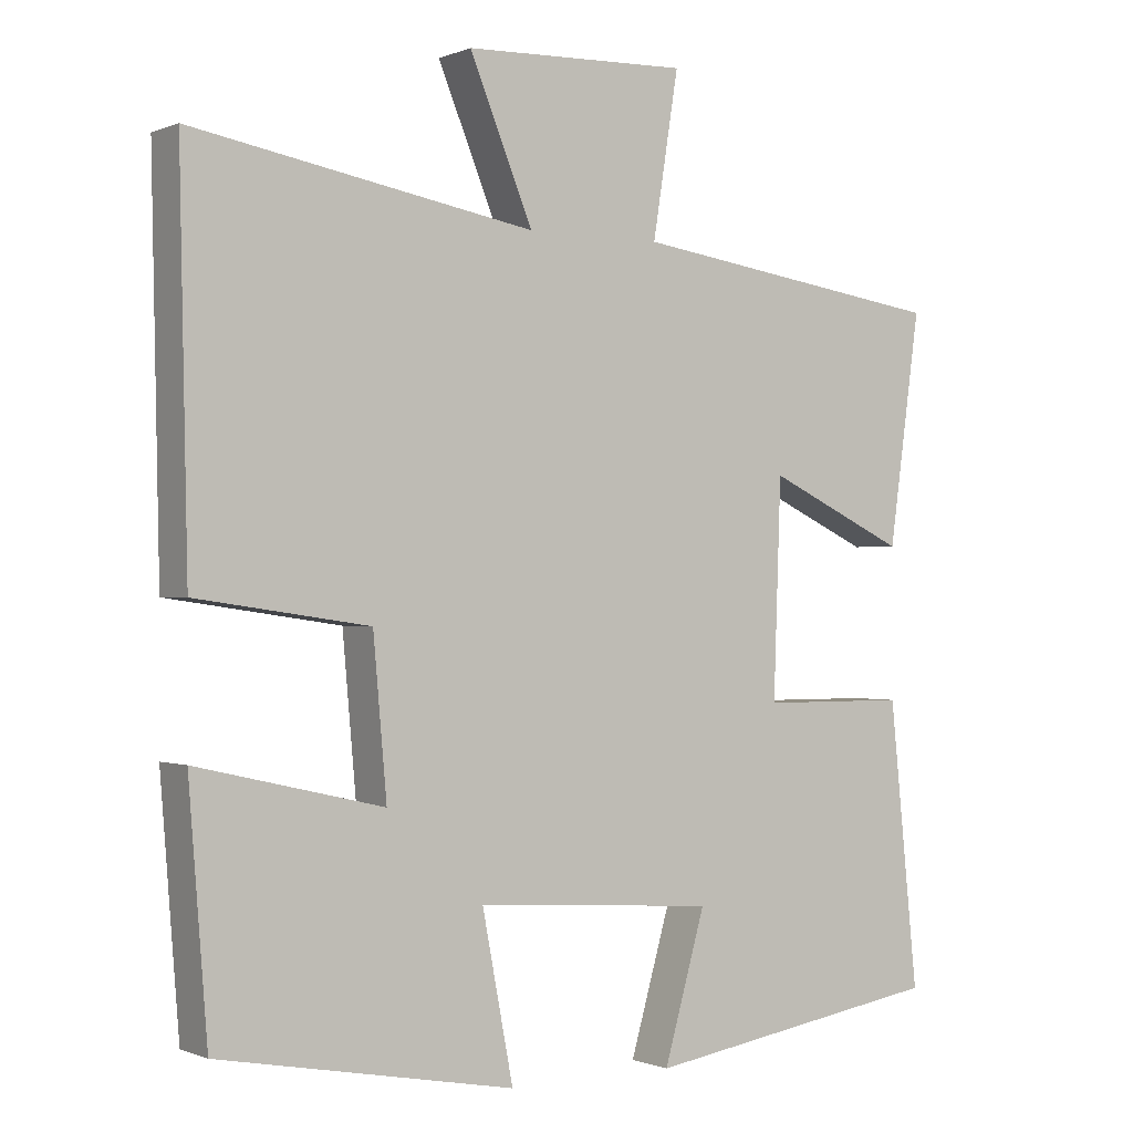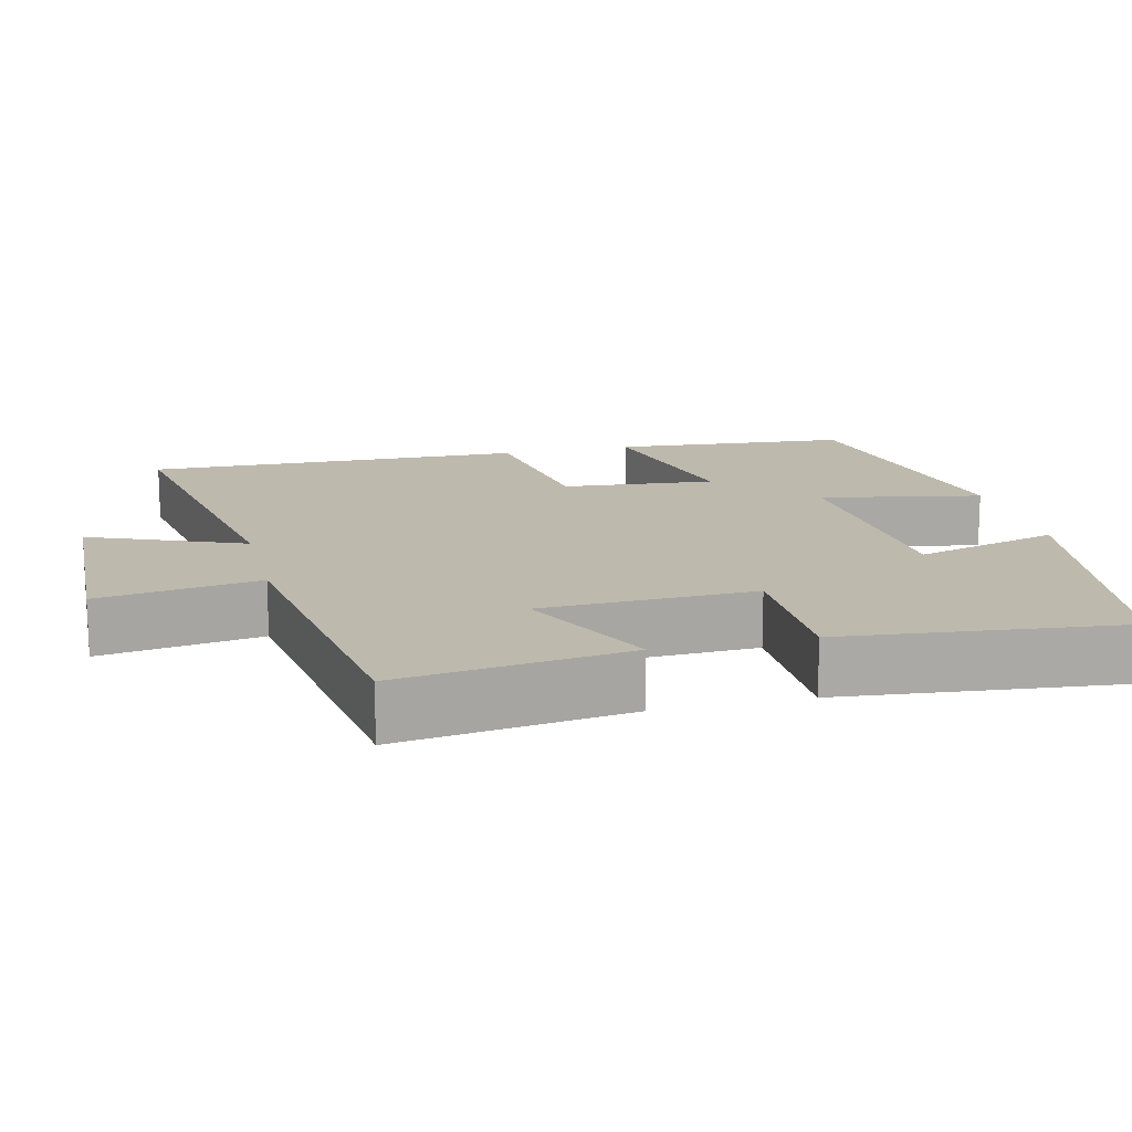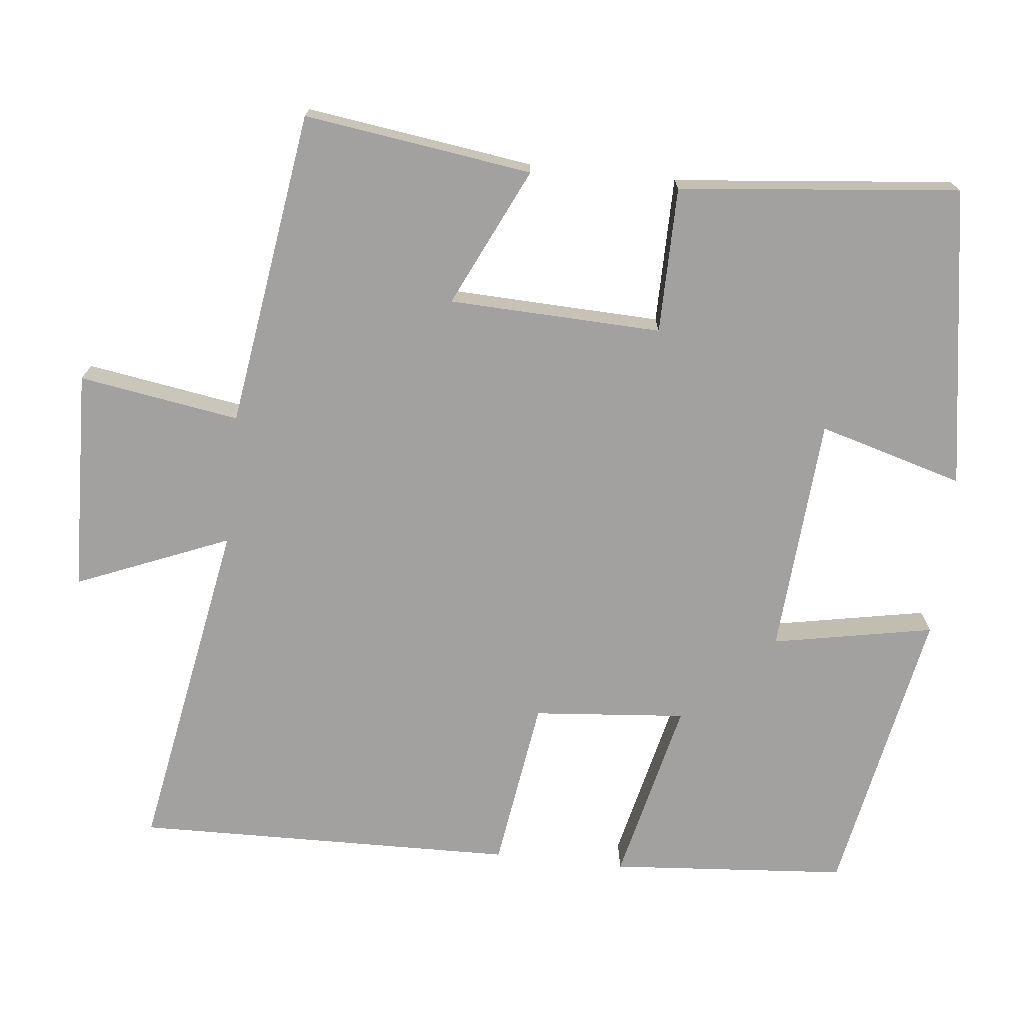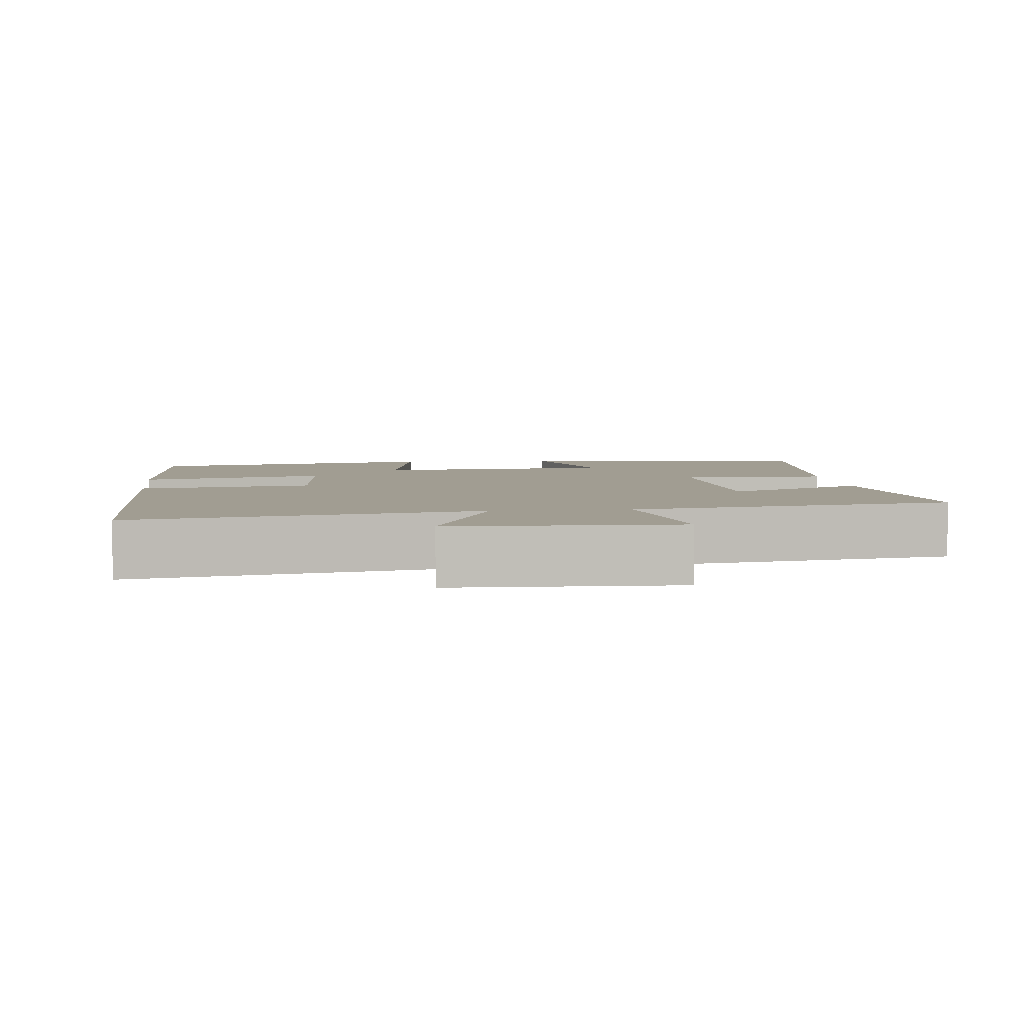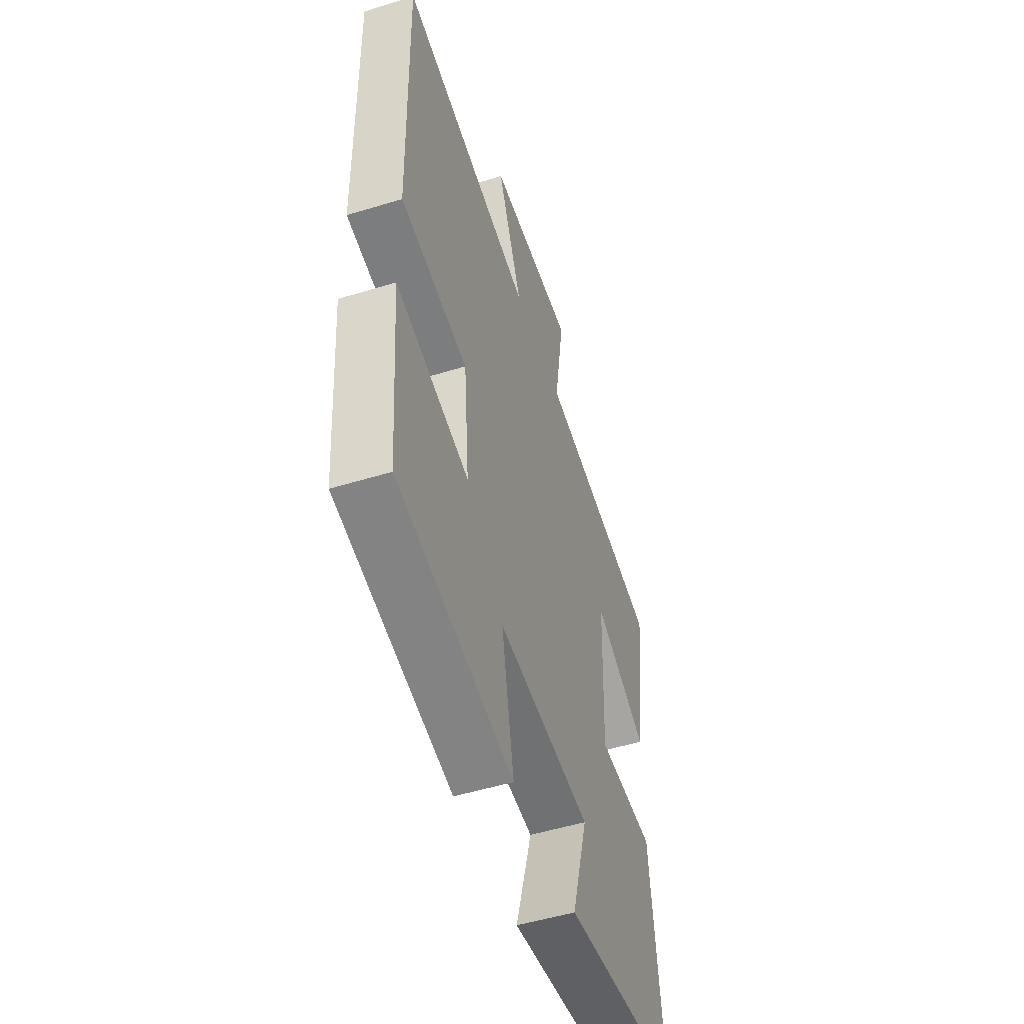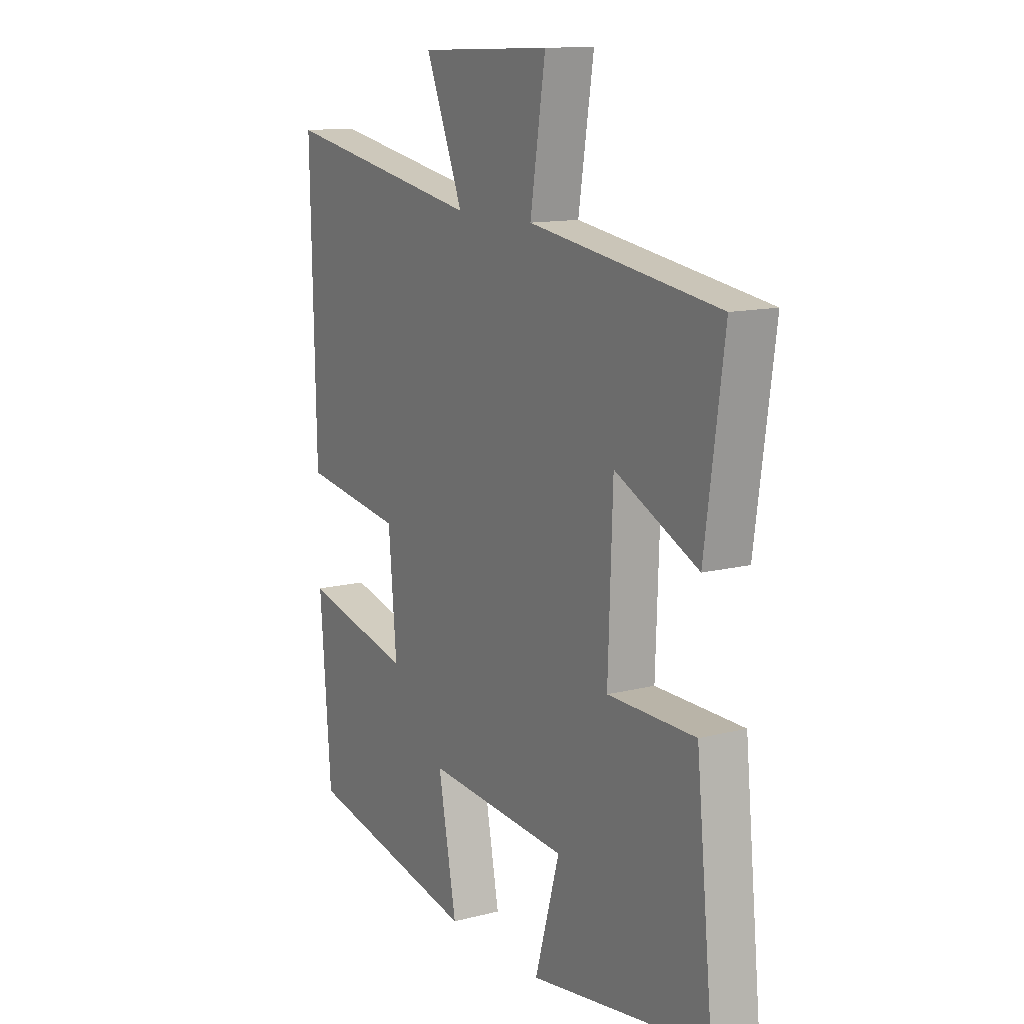
<metadata>
{"format":"obj","ext":"obj","renderer":"f3d","projection":"perspective","resolution":1024,"background":"white","views":[{"elev":-0.5,"azim":-34.2,"up":"+Z"},{"elev":15.1,"azim":76.4,"up":"+Y"},{"elev":-72.3,"azim":83.8,"up":"+Y"},{"elev":4.8,"azim":-6.7,"up":"+Y"},{"elev":-51.5,"azim":-71.6,"up":"+Z"},{"elev":12.8,"azim":59.5,"up":"+Z"}]}
</metadata>
<code>
v -0.475 0.07 -0.426
v -0.5 0.07 -0.109
v -0.253 0.07 -0.166
v -0.271 0.07 0.038
v -0.5 0.07 0.071
v -0.511 0.07 0.58
v -0.058 0.07 0.5
v -0.142 0.07 0.704
v 0.154 0.07 0.714
v 0.12 0.07 0.5
v 0.542 0.07 0.439
v 0.5 0.07 0.135
v 0.315 0.07 0.222
v 0.305 0.07 -0.062
v 0.5 0.07 -0.063
v 0.538 0.07 -0.437
v 0.138 0.07 -0.5
v 0.193 0.07 -0.307
v -0.125 0.07 -0.285
v -0.084 0.07 -0.5
v -0.475 0 -0.426
v -0.5 0 -0.109
v -0.253 0 -0.166
v -0.271 0 0.038
v -0.5 0 0.071
v -0.511 0 0.58
v -0.058 0 0.5
v -0.142 0 0.704
v 0.154 0 0.714
v 0.12 0 0.5
v 0.542 0 0.439
v 0.5 0 0.135
v 0.315 0 0.222
v 0.305 0 -0.062
v 0.5 0 -0.063
v 0.538 0 -0.437
v 0.138 0 -0.5
v 0.193 0 -0.307
v -0.125 0 -0.285
v -0.084 0 -0.5
f 1 2 3
f 20 1 3
f 19 20 3
f 18 19 3 4
f 16 17 18
f 15 16 18
f 14 15 18
f 13 14 18 4
f 10 11 12 13
f 10 13 4 5
f 7 8 9 10
f 7 10 5
f 5 6 7
f 23 22 21
f 23 21 40
f 23 40 39
f 24 23 39 38
f 38 37 36
f 38 36 35
f 38 35 34
f 24 38 34 33
f 33 32 31 30
f 25 24 33 30
f 30 29 28 27
f 25 30 27
f 27 26 25
f 1 21 22 2
f 2 22 23 3
f 3 23 24 4
f 4 24 25 5
f 5 25 26 6
f 6 26 27 7
f 7 27 28 8
f 8 28 29 9
f 9 29 30 10
f 10 30 31 11
f 11 31 32 12
f 12 32 33 13
f 13 33 34 14
f 14 34 35 15
f 15 35 36 16
f 16 36 37 17
f 17 37 38 18
f 18 38 39 19
f 19 39 40 20
f 20 40 21 1

</code>
